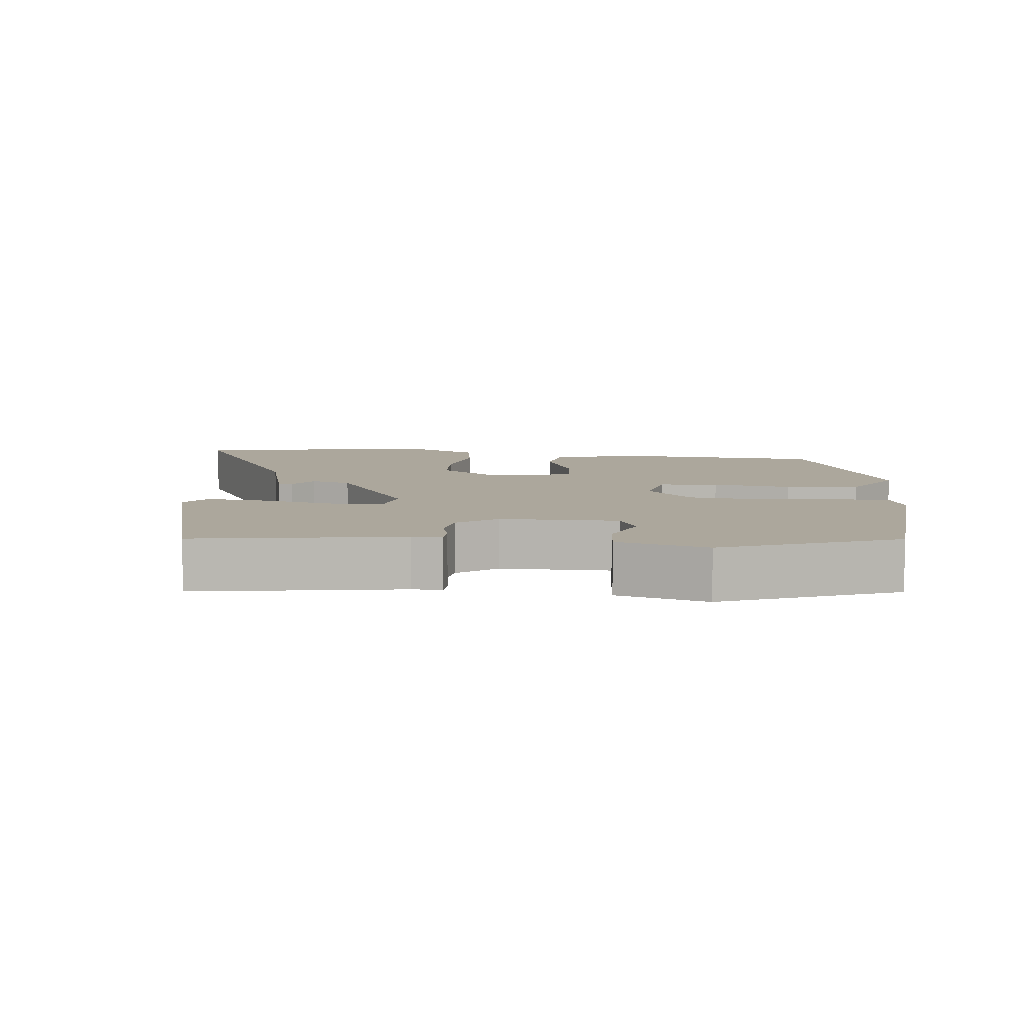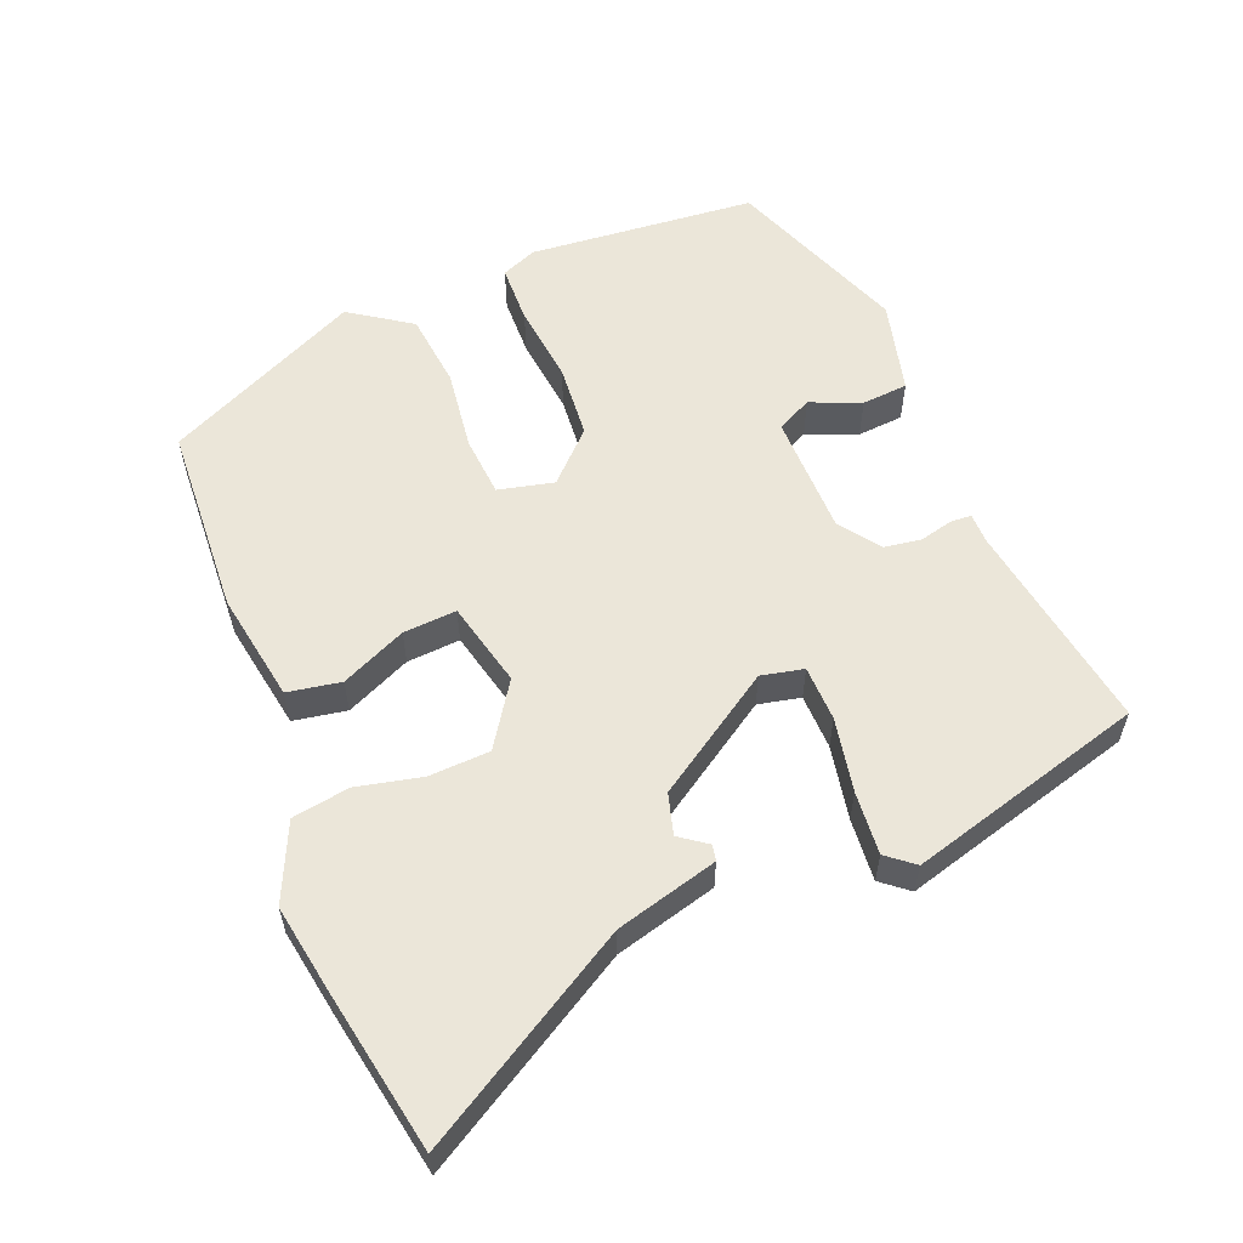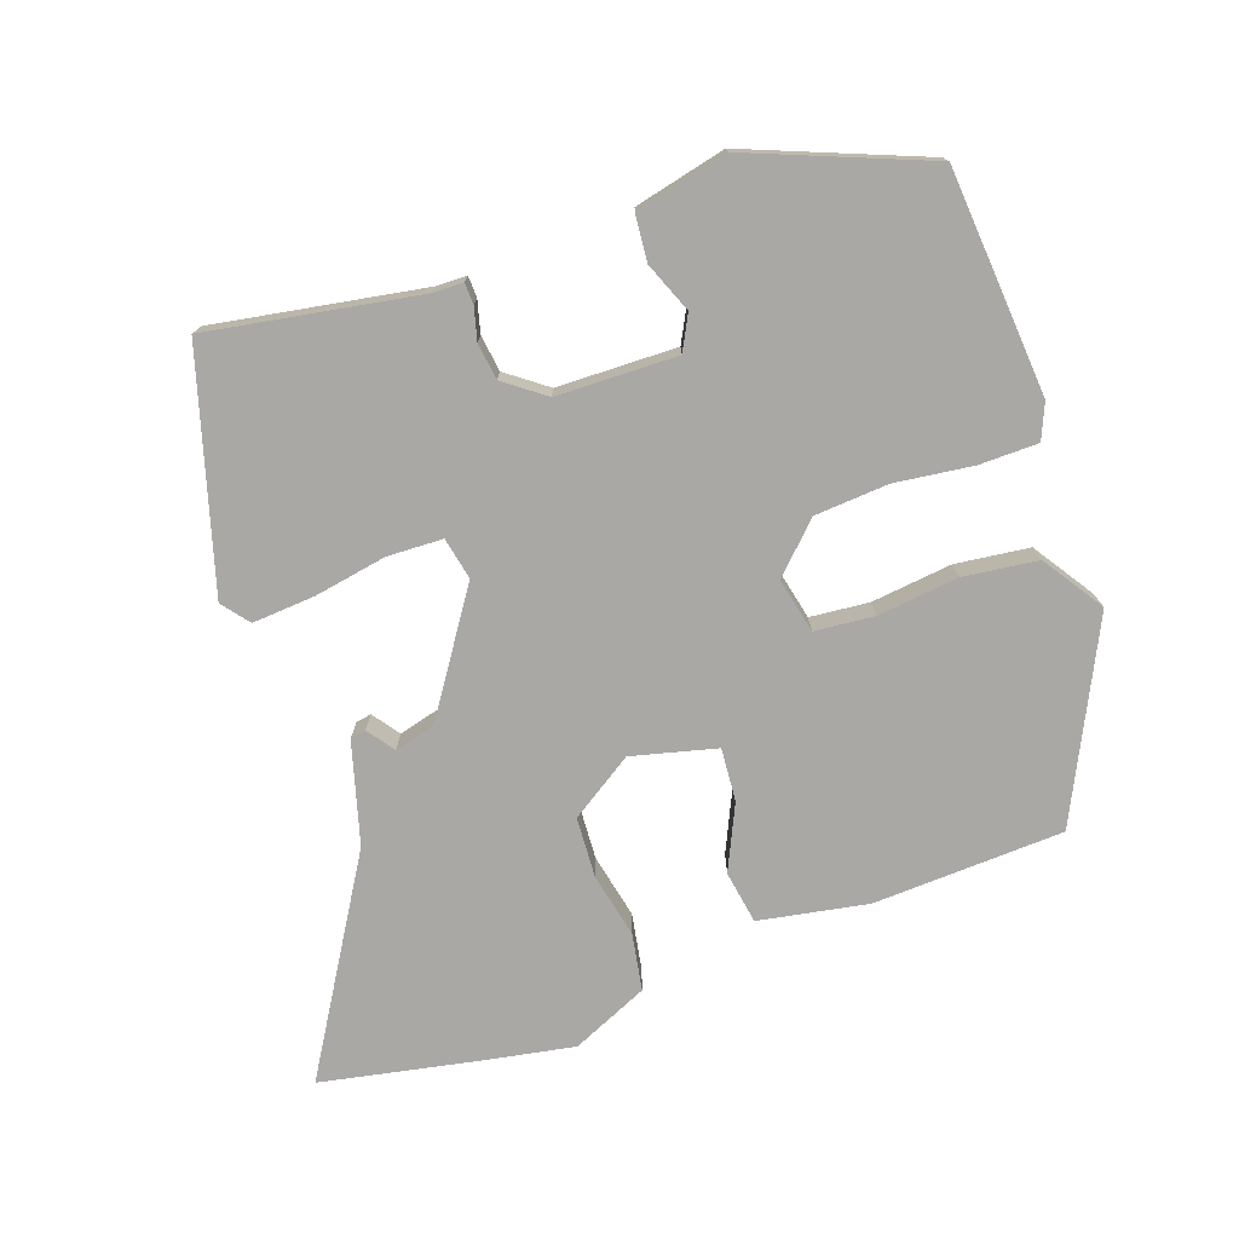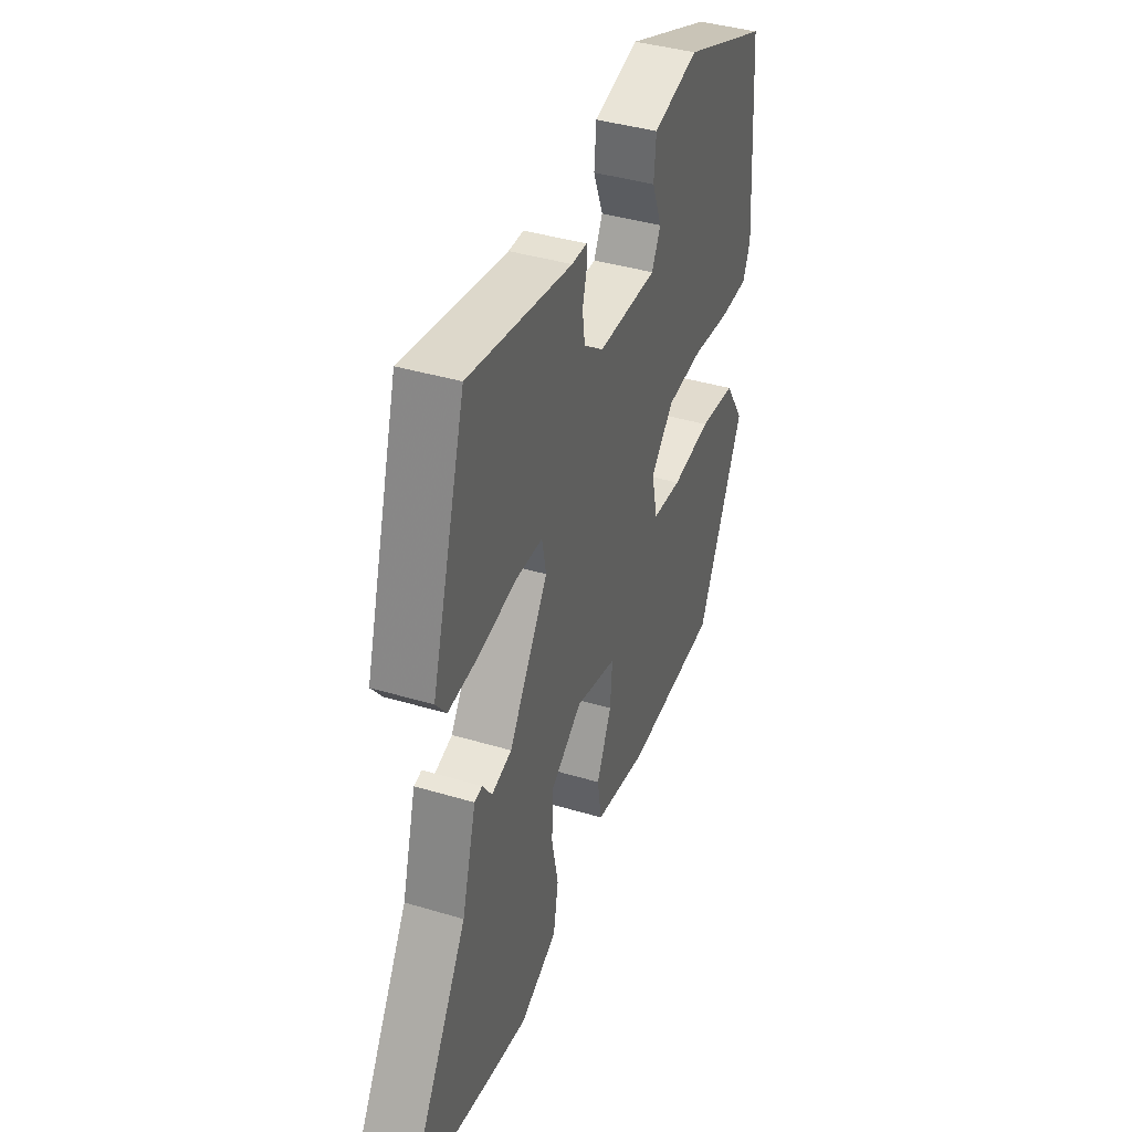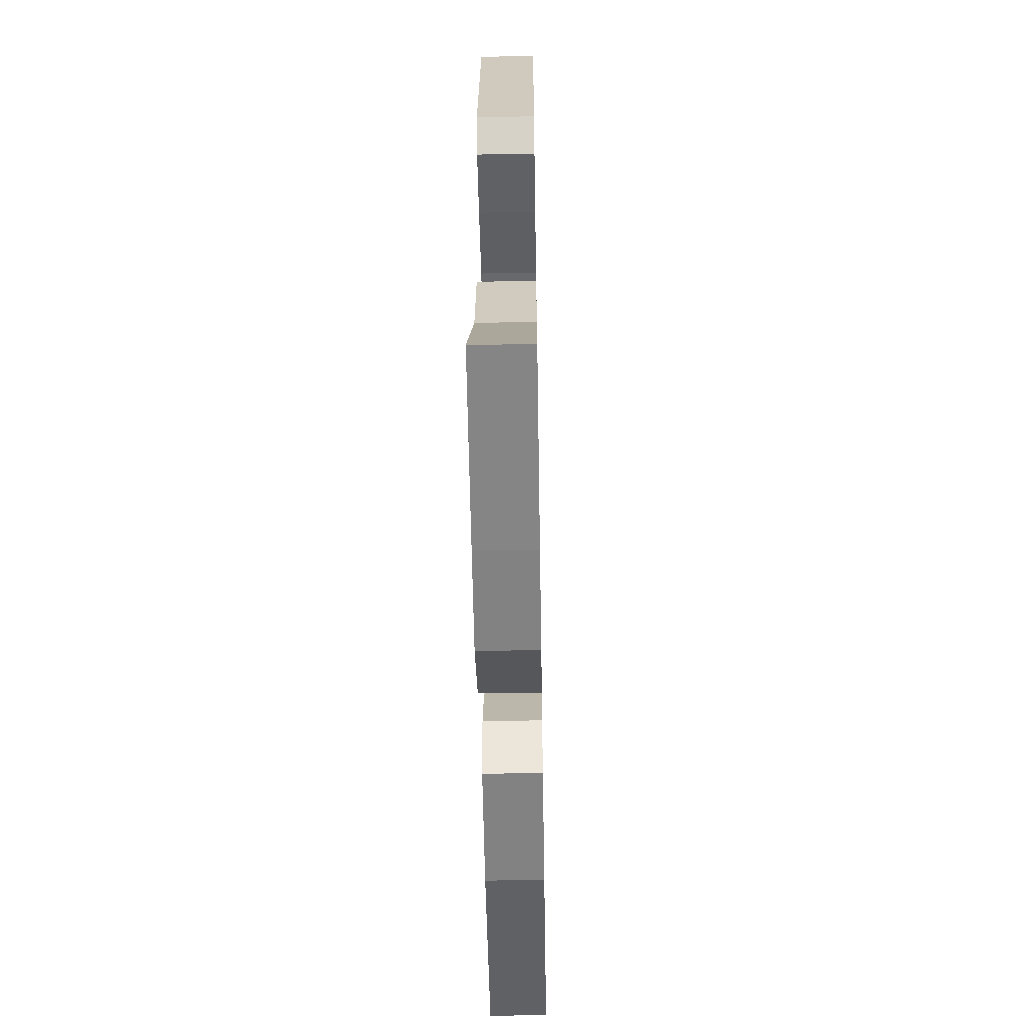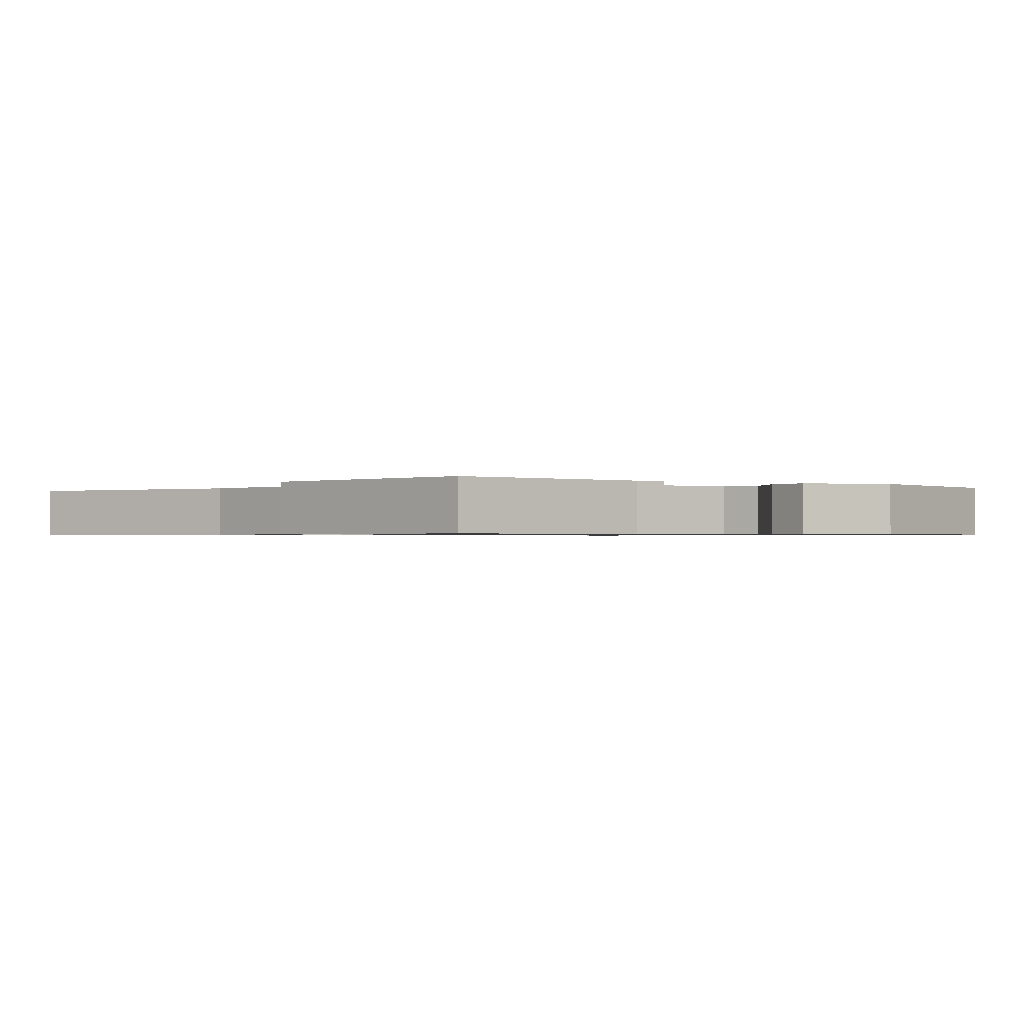
<metadata>
{"format":"obj","ext":"obj","renderer":"f3d","projection":"perspective","resolution":1024,"background":"white","views":[{"elev":8.4,"azim":7.0,"up":"+Y"},{"elev":57.6,"azim":-111.2,"up":"+Y"},{"elev":-75.2,"azim":19.5,"up":"+Y"},{"elev":39.9,"azim":-69.6,"up":"+Z"},{"elev":-50.4,"azim":-89.0,"up":"+Z"},{"elev":-0.8,"azim":-29.3,"up":"+Y"}]}
</metadata>
<code>
v -0.426 0.07 0.508
v -0.133 0.07 0.457
v -0.09 0.07 0.456
v -0.089 0.07 0.426
v -0.101 0.07 0.381
v -0.094 0.07 0.33
v -0.038 0.07 0.288
v 0.13 0.07 0.284
v 0.155 0.07 0.332
v 0.127 0.07 0.402
v 0.133 0.07 0.466
v 0.262 0.07 0.496
v 0.509 0.07 0.397
v 0.533 0.07 0.082
v 0.512 0.07 0.033
v 0.43 0.07 0.032
v 0.321 0.07 0.046
v 0.218 0.07 0.039
v 0.153 0.07 -0.025
v 0.17 0.07 -0.102
v 0.253 0.07 -0.11
v 0.366 0.07 -0.097
v 0.47 0.07 -0.11
v 0.526 0.07 -0.195
v 0.394 0.07 -0.465
v 0.128 0.07 -0.476
v -0.024 0.07 -0.448
v -0.036 0.07 -0.374
v 0.006 0.07 -0.284
v 0.012 0.07 -0.21
v -0.106 0.07 -0.18
v -0.194 0.07 -0.237
v -0.199 0.07 -0.321
v -0.18 0.07 -0.412
v -0.194 0.07 -0.491
v -0.301 0.07 -0.538
v -0.421 0.07 -0.516
v -0.647 0.07 -0.471
v -0.47 0.07 -0.181
v -0.43 0.07 -0.04
v -0.408 0.07 -0.036
v -0.381 0.07 -0.074
v -0.324 0.07 -0.059
v -0.213 0.07 0.106
v -0.225 0.07 0.165
v -0.302 0.07 0.168
v -0.405 0.07 0.15
v -0.492 0.07 0.144
v -0.522 0.07 0.182
v -0.426 0 0.508
v -0.133 0 0.457
v -0.09 0 0.456
v -0.089 0 0.426
v -0.101 0 0.381
v -0.094 0 0.33
v -0.038 0 0.288
v 0.13 0 0.284
v 0.155 0 0.332
v 0.127 0 0.402
v 0.133 0 0.466
v 0.262 0 0.496
v 0.509 0 0.397
v 0.533 0 0.082
v 0.512 0 0.033
v 0.43 0 0.032
v 0.321 0 0.046
v 0.218 0 0.039
v 0.153 0 -0.025
v 0.17 0 -0.102
v 0.253 0 -0.11
v 0.366 0 -0.097
v 0.47 0 -0.11
v 0.526 0 -0.195
v 0.394 0 -0.465
v 0.128 0 -0.476
v -0.024 0 -0.448
v -0.036 0 -0.374
v 0.006 0 -0.284
v 0.012 0 -0.21
v -0.106 0 -0.18
v -0.194 0 -0.237
v -0.199 0 -0.321
v -0.18 0 -0.412
v -0.194 0 -0.491
v -0.301 0 -0.538
v -0.421 0 -0.516
v -0.647 0 -0.471
v -0.47 0 -0.181
v -0.43 0 -0.04
v -0.408 0 -0.036
v -0.381 0 -0.074
v -0.324 0 -0.059
v -0.213 0 0.106
v -0.225 0 0.165
v -0.302 0 0.168
v -0.405 0 0.15
v -0.492 0 0.144
v -0.522 0 0.182
f 46 47 48 49
f 45 46 49 1
f 39 40 41 42
f 39 42 43
f 38 39 43
f 37 38 43
f 36 37 43 44
f 33 34 35 36
f 32 33 36 44
f 26 27 28 29
f 26 29 30
f 25 26 30
f 24 25 30
f 21 22 23 24
f 20 21 24 30
f 19 20 30 31
f 14 15 16 17
f 14 17 18
f 13 14 18
f 9 10 11 12
f 8 9 12 13
f 2 3 4 5
f 45 1 2 5
f 44 45 5 6
f 31 32 44 6
f 8 13 18 19
f 7 8 19 31
f 6 7 31
f 98 97 96 95
f 50 98 95 94
f 91 90 89 88
f 92 91 88
f 92 88 87
f 92 87 86
f 93 92 86 85
f 85 84 83 82
f 93 85 82 81
f 78 77 76 75
f 79 78 75
f 79 75 74
f 79 74 73
f 73 72 71 70
f 79 73 70 69
f 80 79 69 68
f 66 65 64 63
f 67 66 63
f 67 63 62
f 61 60 59 58
f 62 61 58 57
f 54 53 52 51
f 54 51 50 94
f 55 54 94 93
f 55 93 81 80
f 68 67 62 57
f 80 68 57 56
f 80 56 55
f 1 50 51 2
f 2 51 52 3
f 3 52 53 4
f 4 53 54 5
f 5 54 55 6
f 6 55 56 7
f 7 56 57 8
f 8 57 58 9
f 9 58 59 10
f 10 59 60 11
f 11 60 61 12
f 12 61 62 13
f 13 62 63 14
f 14 63 64 15
f 15 64 65 16
f 16 65 66 17
f 17 66 67 18
f 18 67 68 19
f 19 68 69 20
f 20 69 70 21
f 21 70 71 22
f 22 71 72 23
f 23 72 73 24
f 24 73 74 25
f 25 74 75 26
f 26 75 76 27
f 27 76 77 28
f 28 77 78 29
f 29 78 79 30
f 30 79 80 31
f 31 80 81 32
f 32 81 82 33
f 33 82 83 34
f 34 83 84 35
f 35 84 85 36
f 36 85 86 37
f 37 86 87 38
f 38 87 88 39
f 39 88 89 40
f 40 89 90 41
f 41 90 91 42
f 42 91 92 43
f 43 92 93 44
f 44 93 94 45
f 45 94 95 46
f 46 95 96 47
f 47 96 97 48
f 48 97 98 49
f 49 98 50 1

</code>
